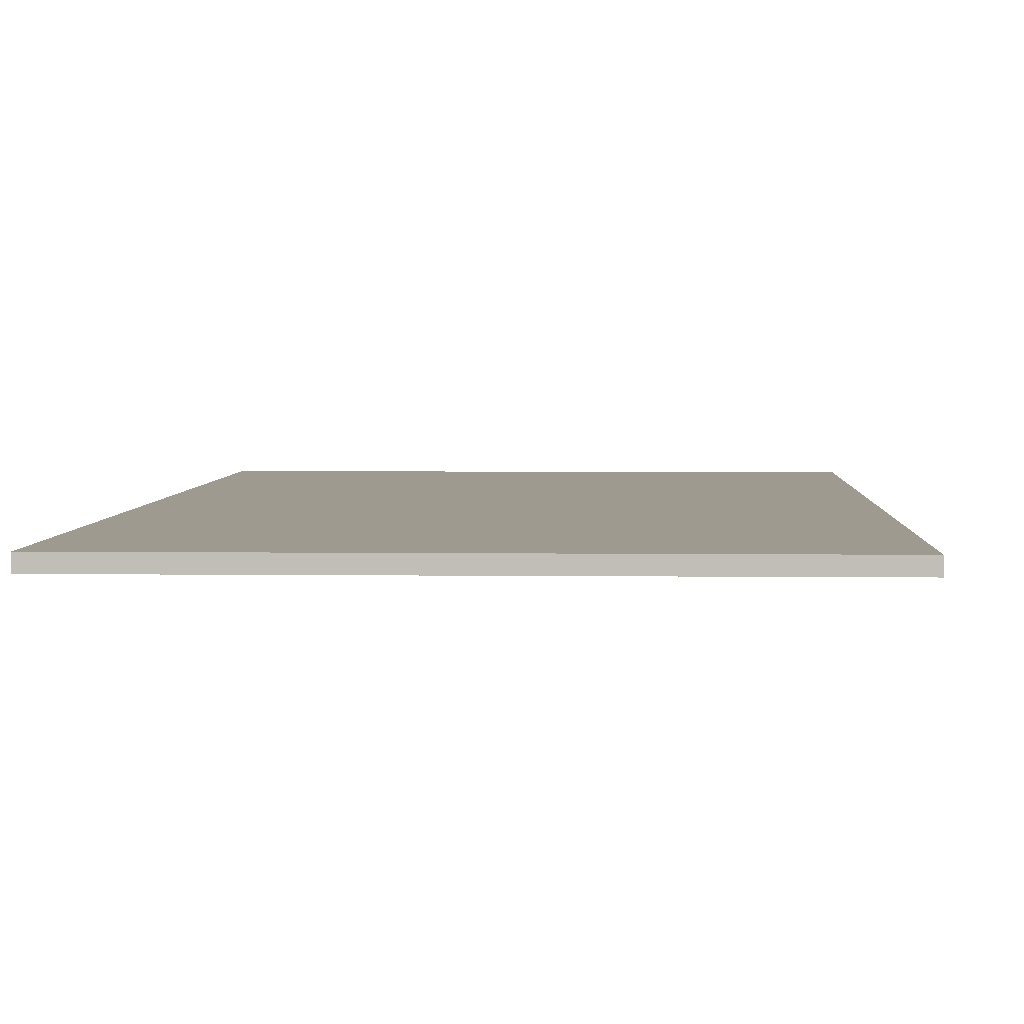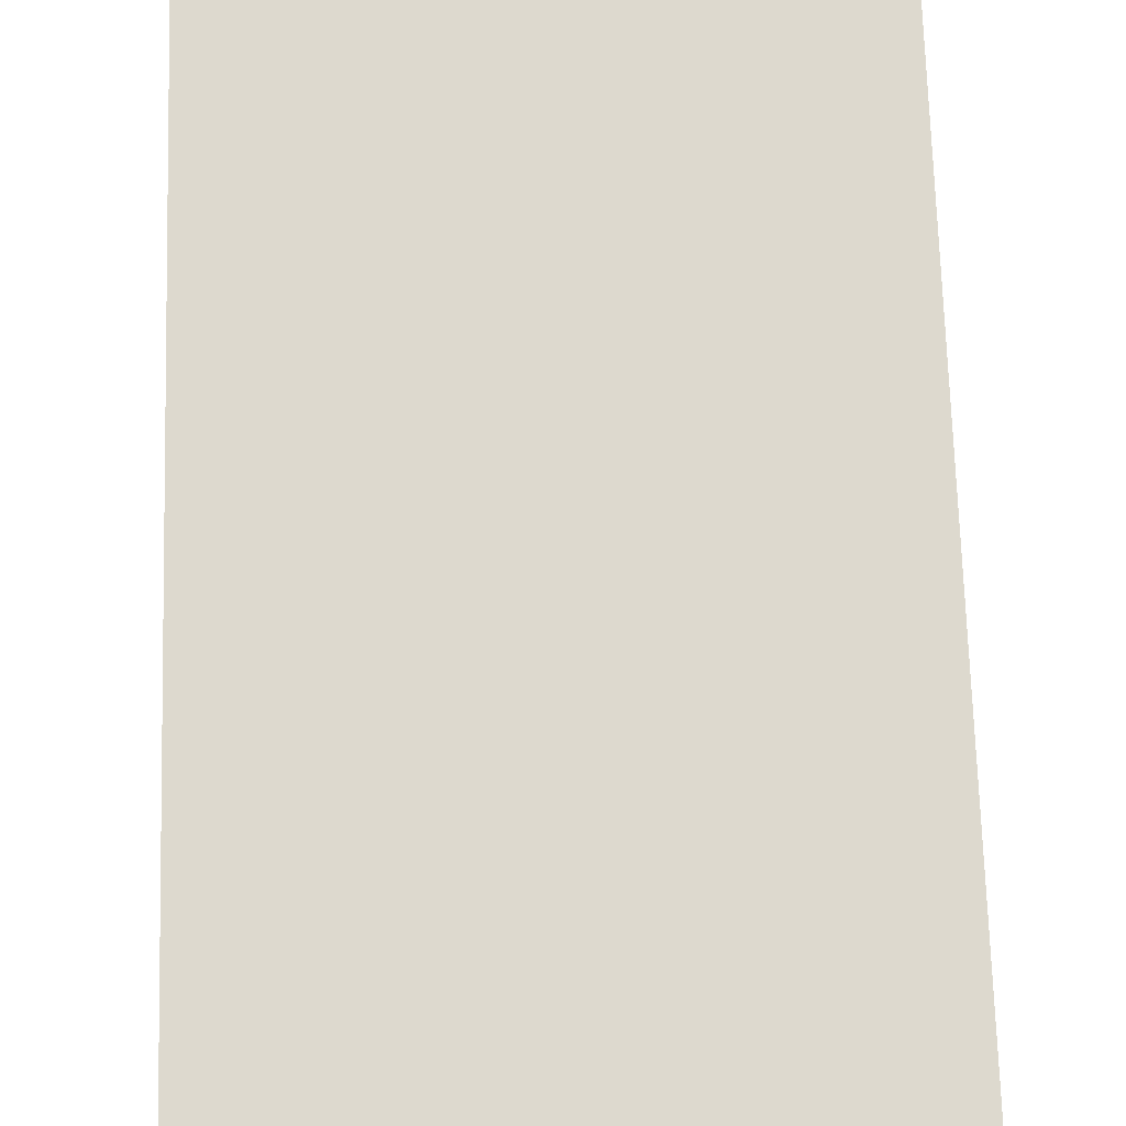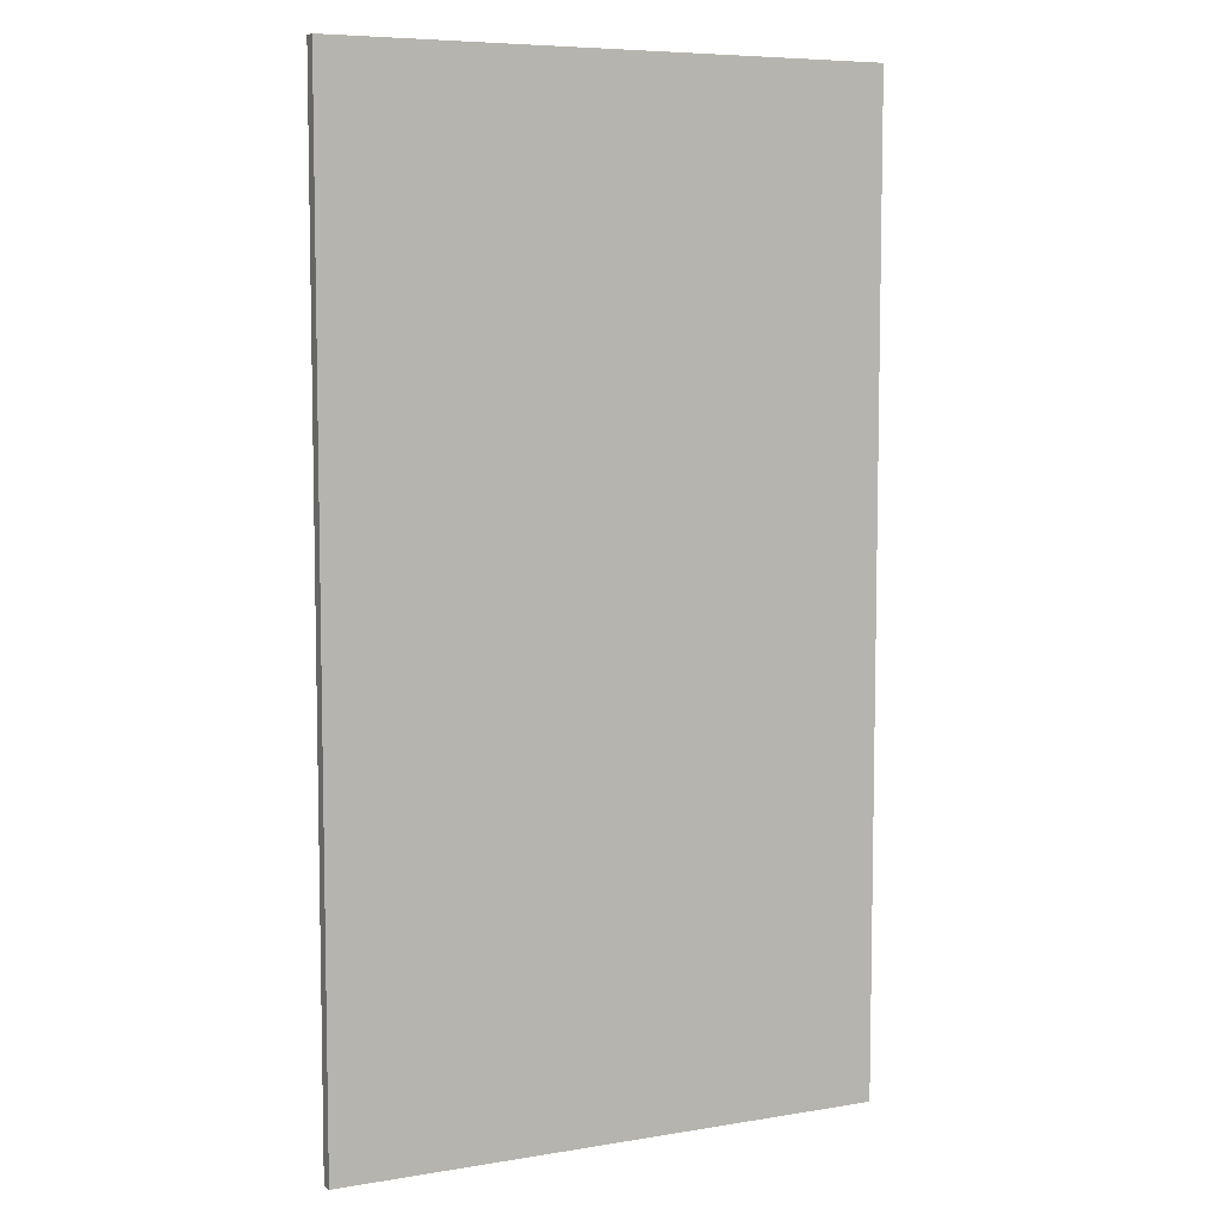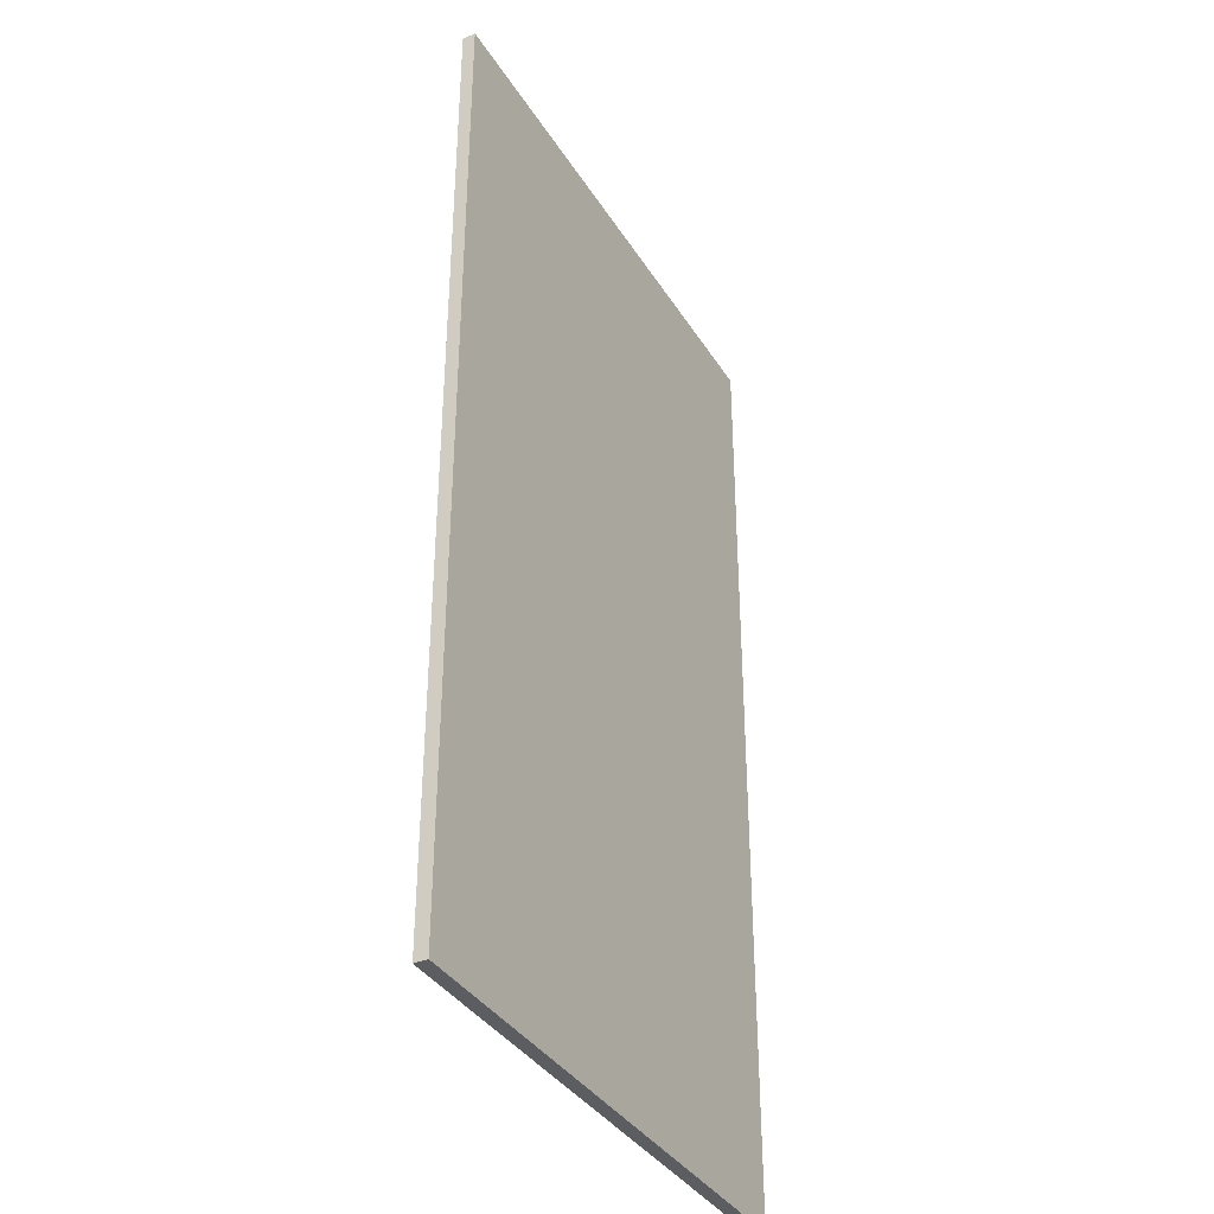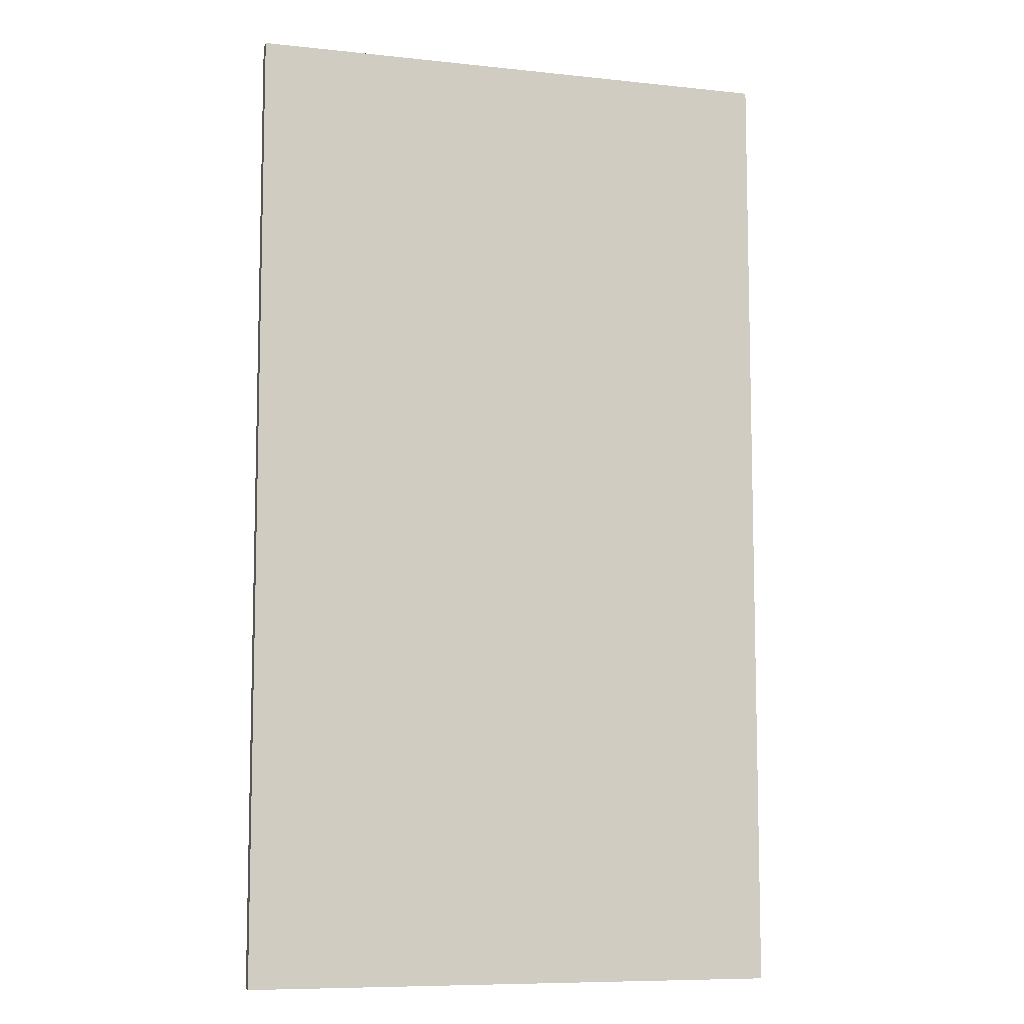
<metadata>
{"format":"obj","ext":"obj","renderer":"f3d","projection":"perspective","resolution":1024,"background":"white","views":[{"elev":3.6,"azim":2.6,"up":"+Y"},{"elev":71.8,"azim":-1.7,"up":"+Y"},{"elev":7.0,"azim":154.3,"up":"+Z"},{"elev":-37.0,"azim":118.3,"up":"+Z"},{"elev":-8.6,"azim":163.8,"up":"+Z"}]}
</metadata>
<code>
o old_road
v -2.496 0.07922 4.489
v -2.496 0.2003 4.489
v -2.496 0.07922 -4.489
v -2.496 0.2003 -4.489
v 2.516 0.07922 4.489
v 2.516 0.2003 4.489
v 2.516 0.07922 -4.489
v 2.516 0.2003 -4.489
f 1 2 4 3
f 3 4 8 7
f 7 8 6 5
f 5 6 2 1
f 3 7 5 1
f 8 4 2 6

</code>
